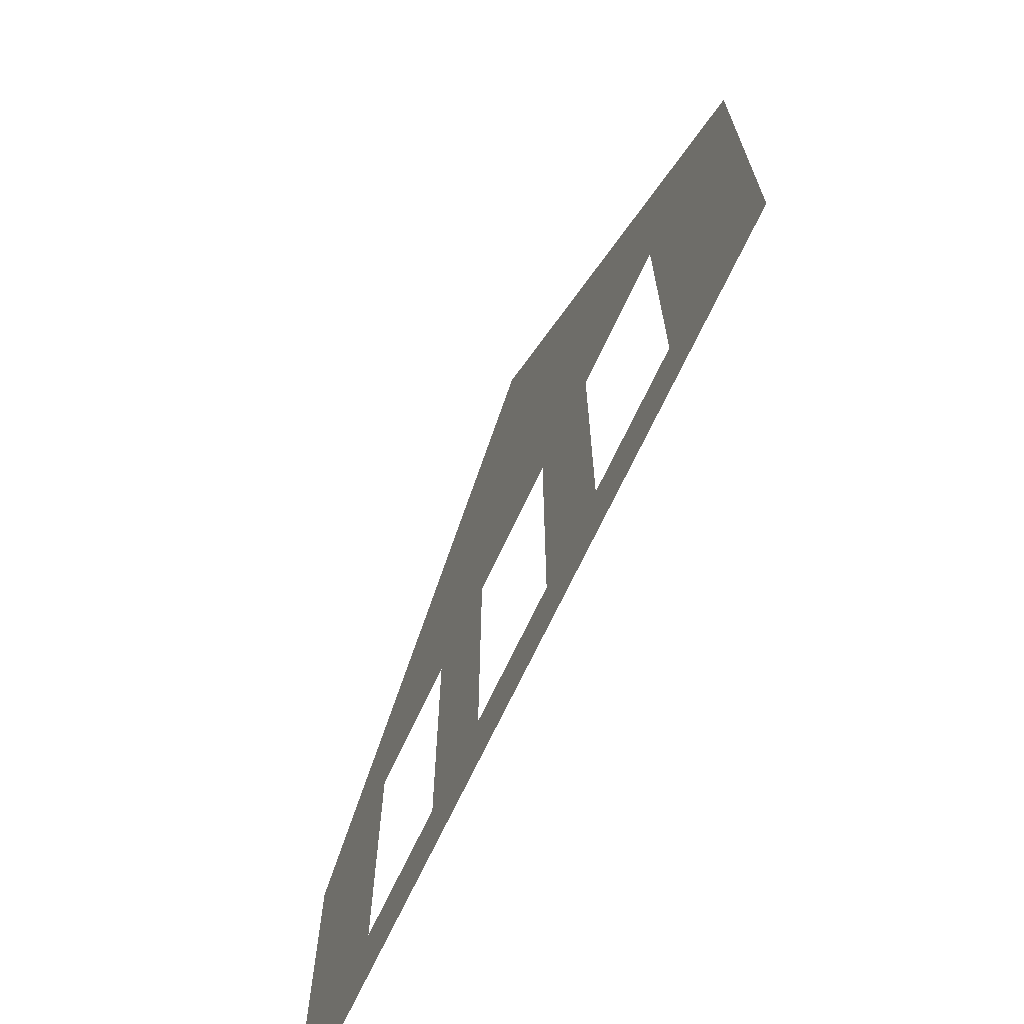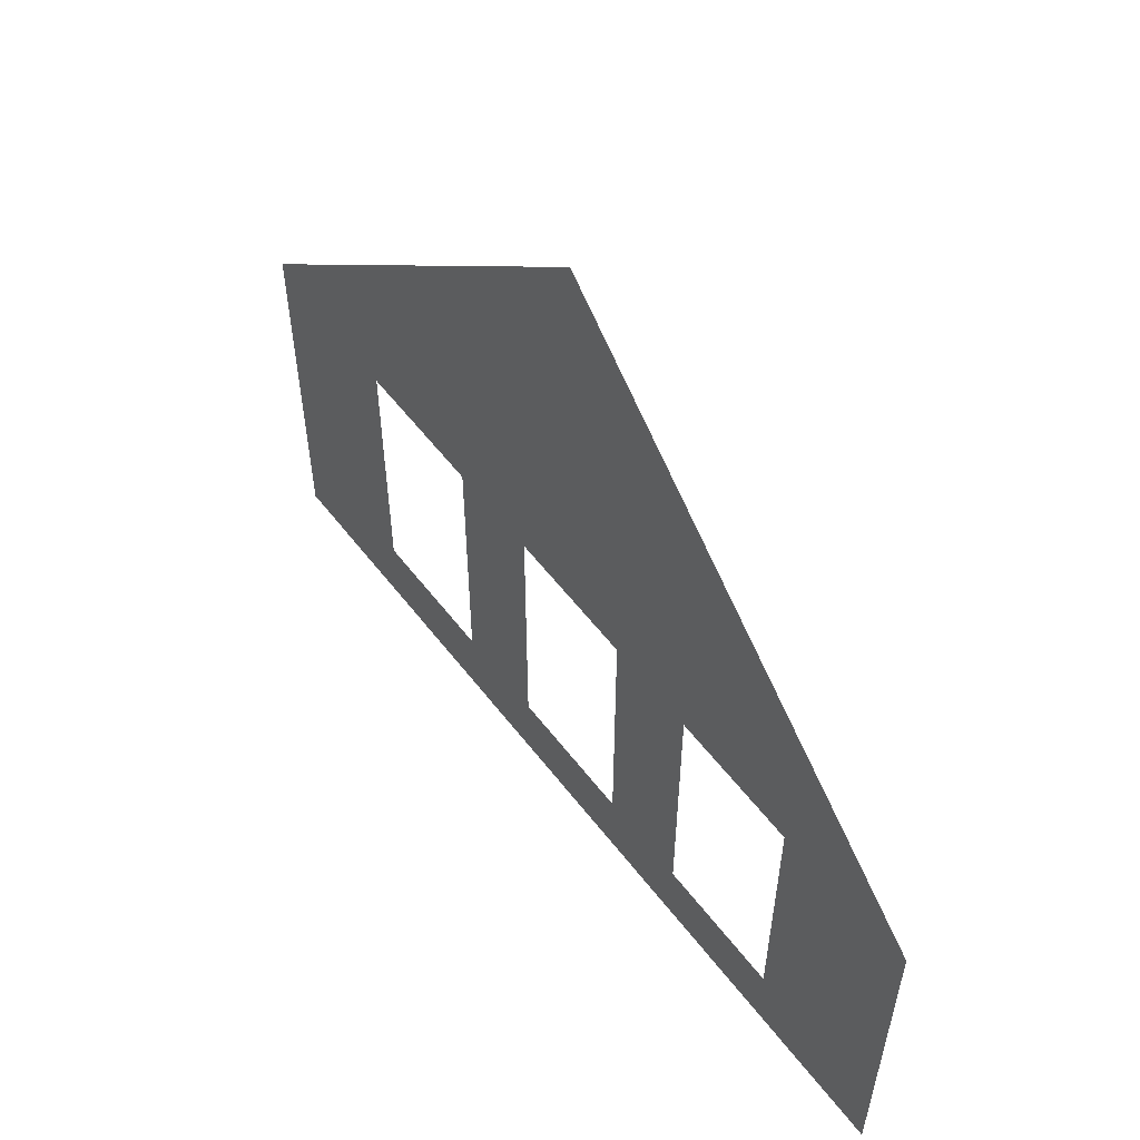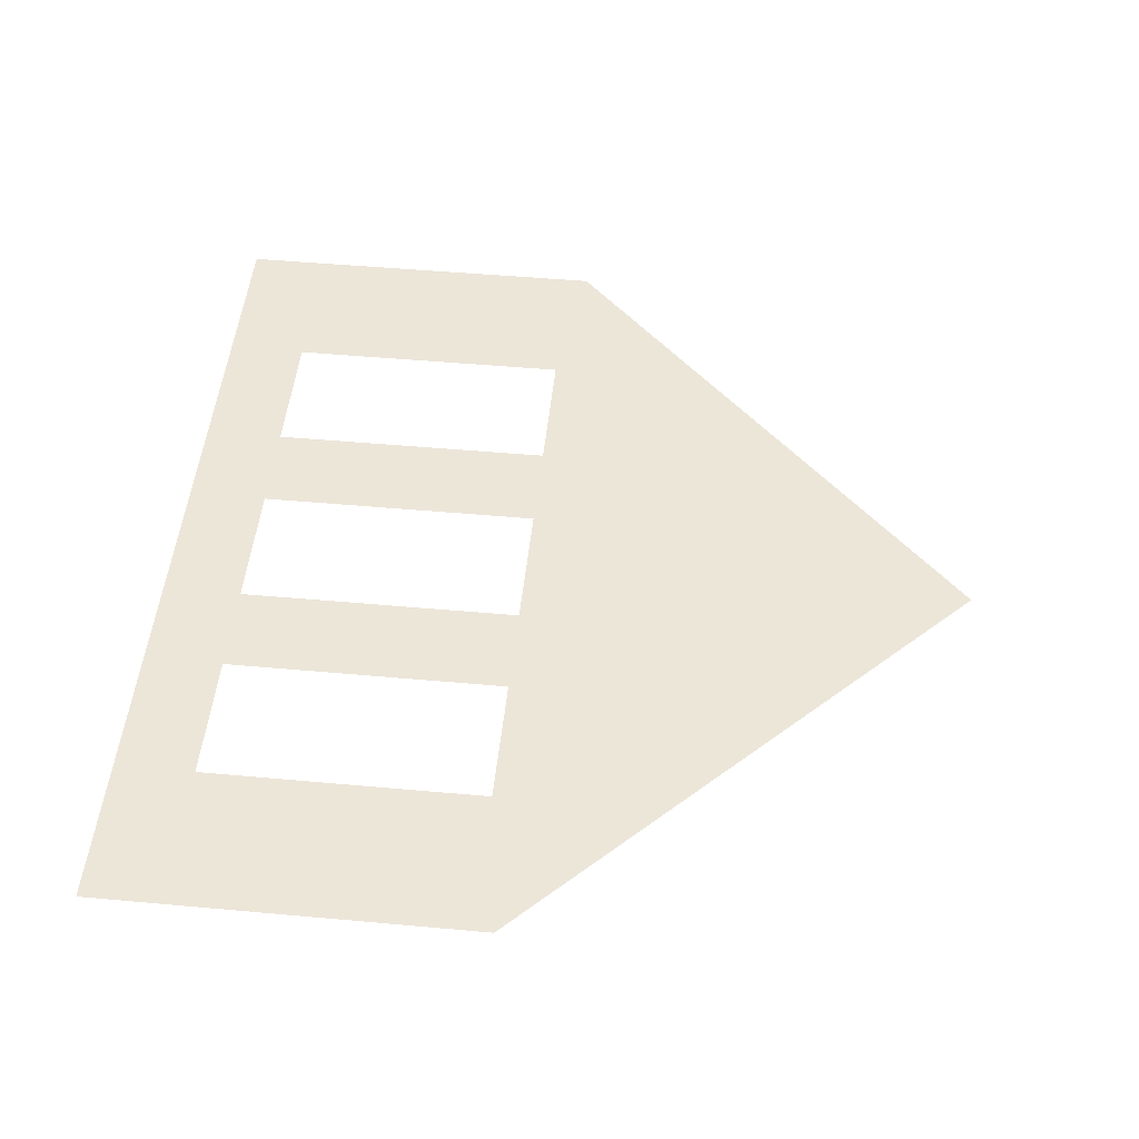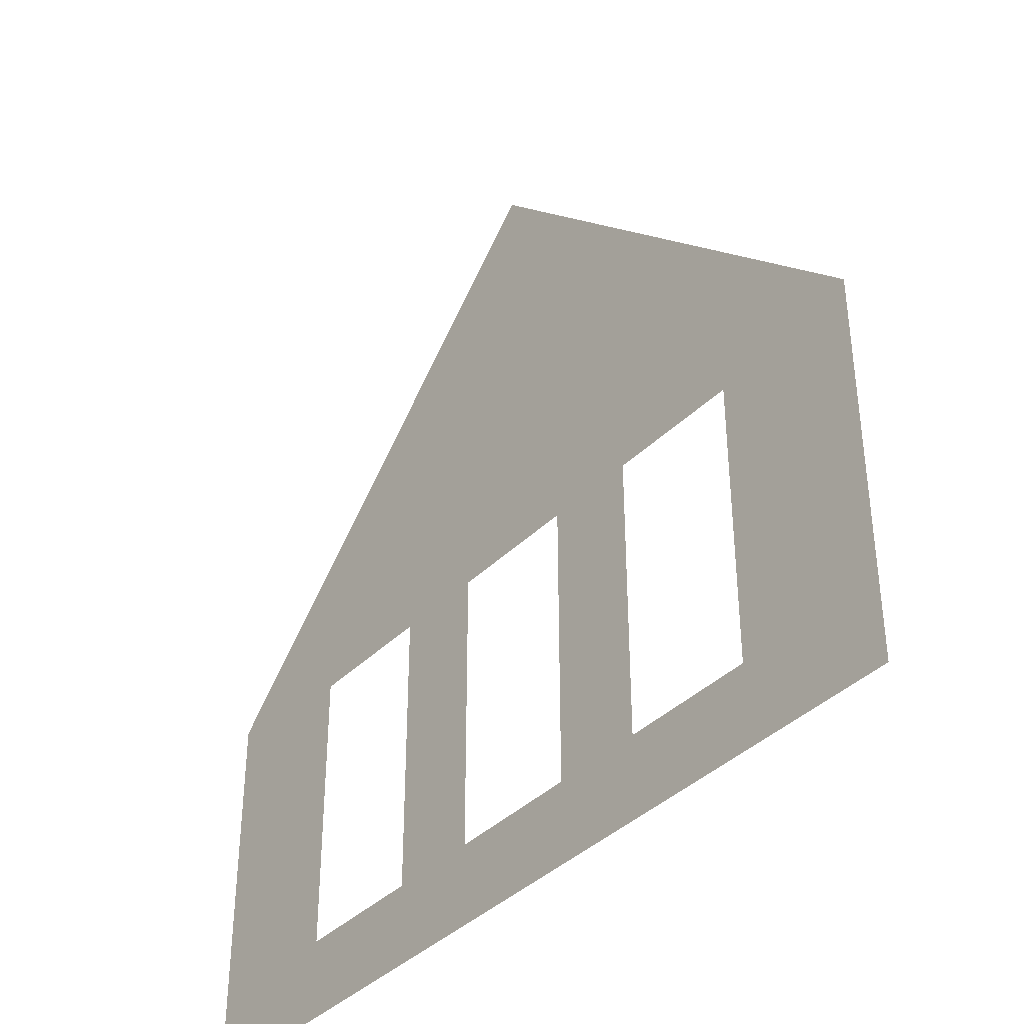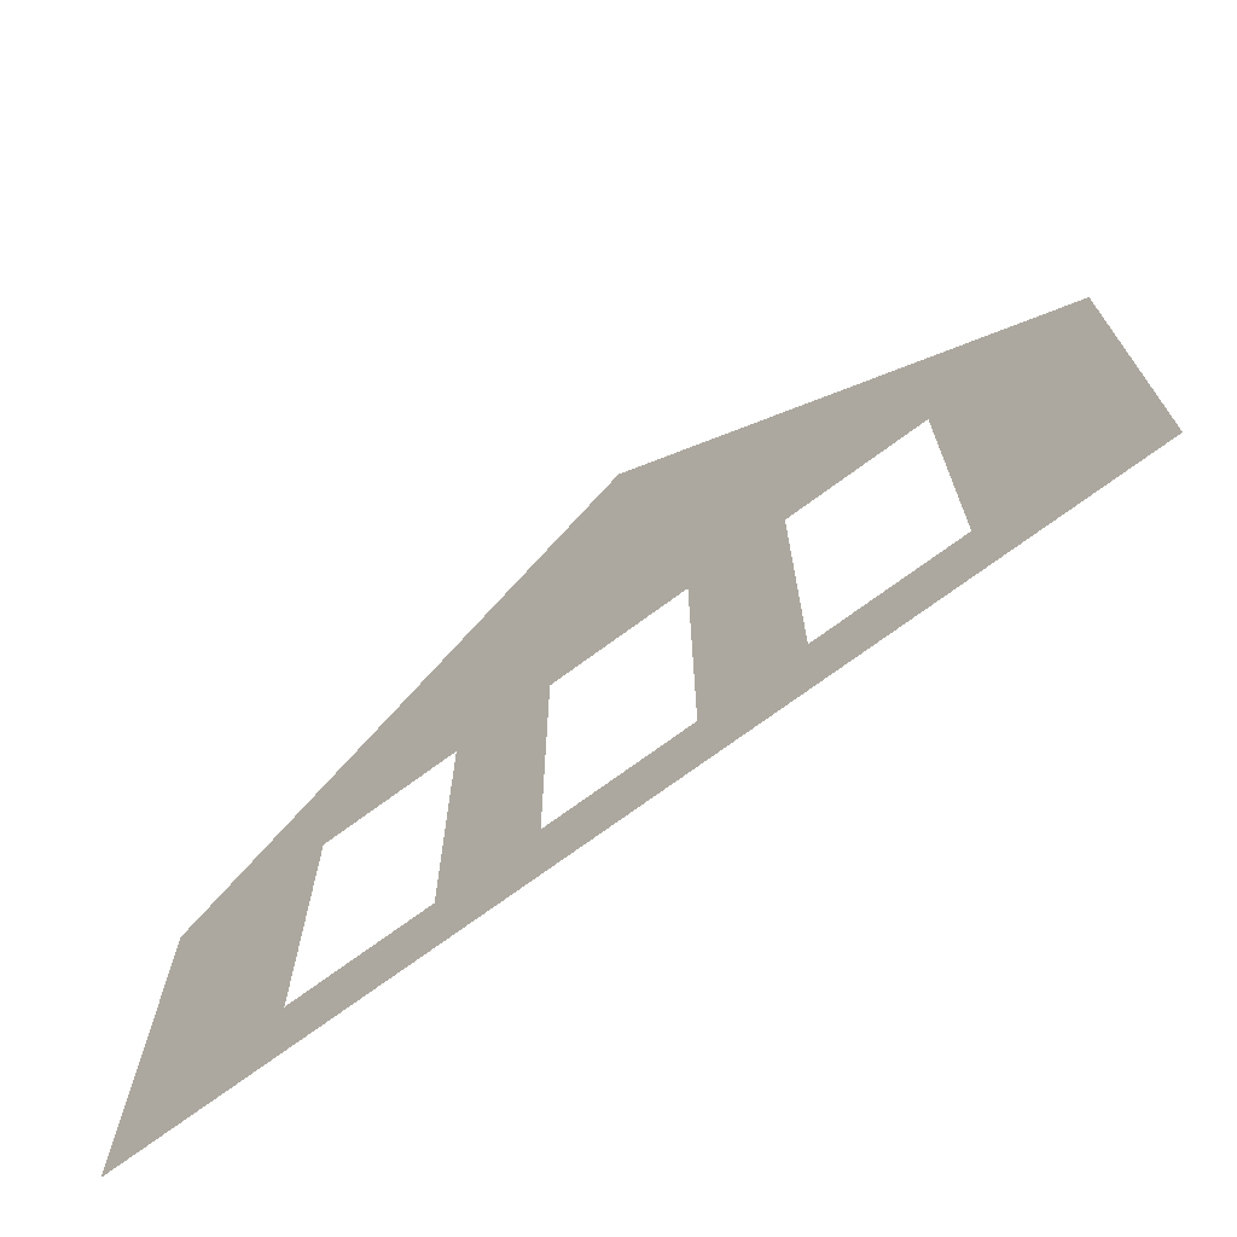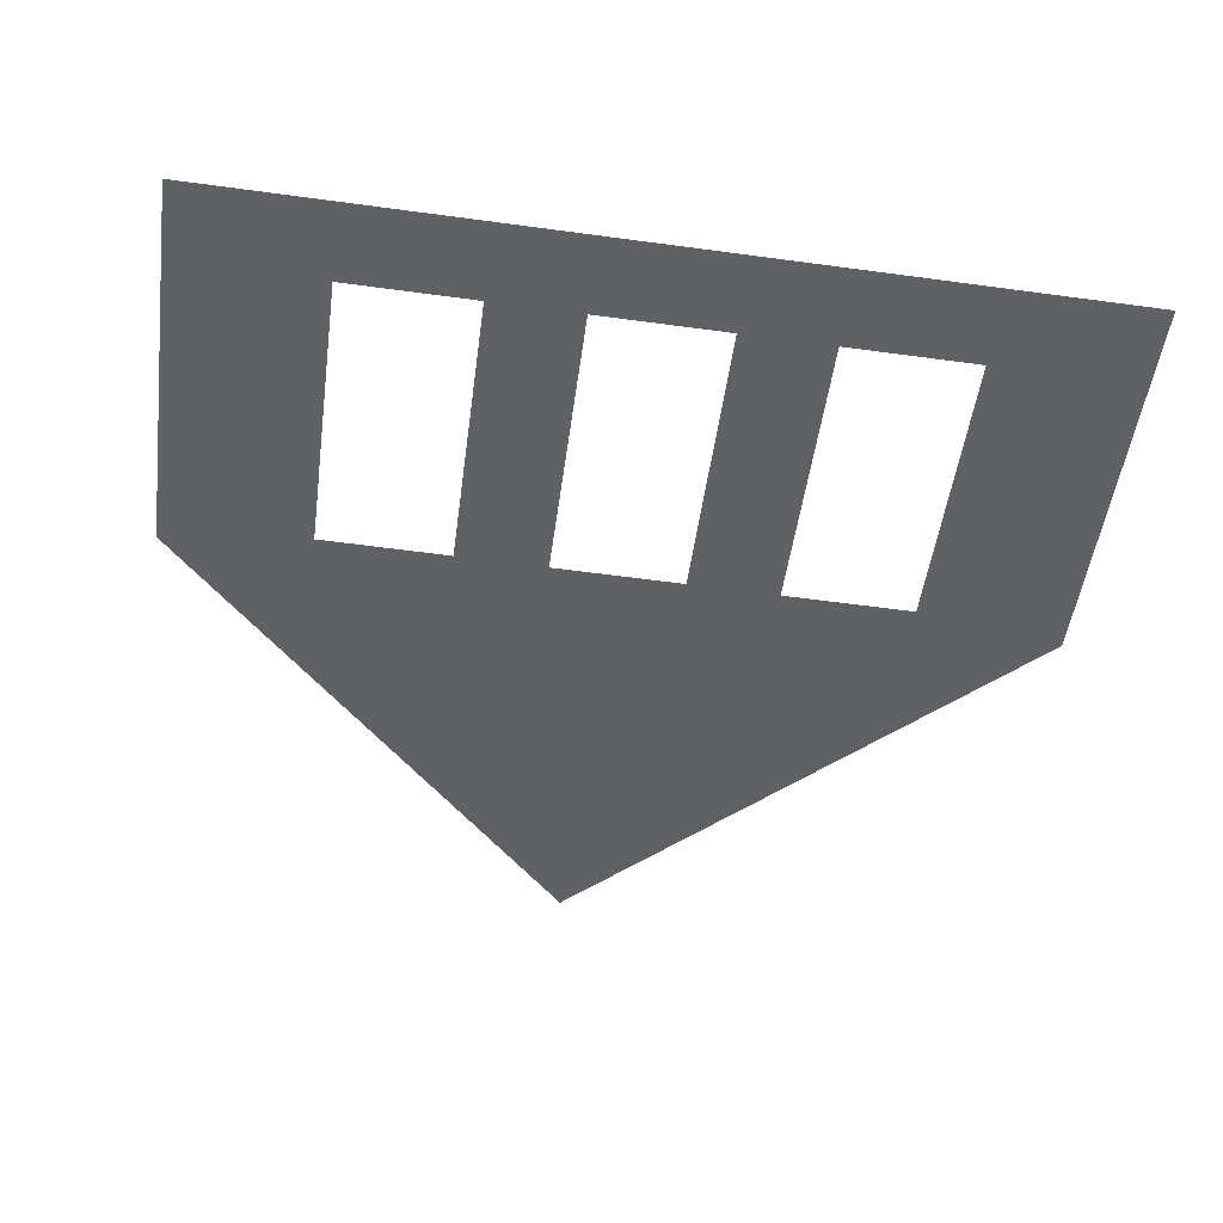
<metadata>
{"format":"obj","ext":"obj","renderer":"f3d","projection":"perspective","resolution":1024,"background":"white","views":[{"elev":-69.4,"azim":-113.7,"up":"+Y"},{"elev":58.1,"azim":54.1,"up":"+Y"},{"elev":48.4,"azim":95.8,"up":"+Z"},{"elev":-38.7,"azim":52.4,"up":"+Y"},{"elev":-71.4,"azim":-141.9,"up":"+Y"},{"elev":-49.8,"azim":-7.7,"up":"+Z"}]}
</metadata>
<code>
o farmhouse_siding_siding_2_lap_layout_a_surface
v 23.67 14.41 -73.7
v 25.47 14.41 -73.74
v 25.47 12.71 -73.74
v 23.67 12.71 -73.7
v 23.67 16.11 -73.7
v 25.47 16.11 -73.74
v 23.67 17.81 -73.7
v 25.47 17.81 -73.74
v 20.07 21.21 -73.61
v 21.87 21.21 -73.65
v 21.87 19.51 -73.65
v 20.07 19.51 -73.61
v 18.27 21.21 -73.56
v 18.27 19.51 -73.56
v 18.27 22.9 -73.56
v 20.07 22.9 -73.61
v 16.47 21.21 -73.52
v 16.47 19.51 -73.52
v 16.47 22.9 -73.52
v 16.47 24.6 -73.52
v 18.27 24.6 -73.56
v 14.68 21.21 -73.47
v 14.68 19.51 -73.47
v 14.68 22.9 -73.47
v 14.68 24.6 -73.47
v 12.88 21.21 -73.43
v 12.88 19.51 -73.43
v 12.88 22.9 -73.43
v 11.08 21.21 -73.38
v 11.08 19.51 -73.38
v 7.477 14.41 -73.29
v 9.277 14.41 -73.34
v 9.277 12.71 -73.34
v 7.477 12.71 -73.29
v 7.477 16.11 -73.29
v 9.277 16.11 -73.34
v 7.477 17.81 -73.29
v 9.277 17.81 -73.34
v 25.47 11.01 -73.74
v 24.19 11.01 -73.71
v 22.9 11.01 -73.68
v 20.61 12.67 -73.62
v 21.52 12.67 -73.65
v 21.62 11.01 -73.65
v 20.33 11.01 -73.62
v 22.42 12.67 -73.67
v 22.42 15.03 -73.67
v 22.42 13.85 -73.67
v 22.42 16.22 -73.67
v 22.42 17.4 -73.67
v 19.71 12.67 -73.6
v 18.27 12.71 -73.56
v 19.05 11.01 -73.58
v 17.76 11.01 -73.55
v 19.71 13.85 -73.6
v 16.93 12.67 -73.53
v 16.47 11.01 -73.52
v 17.83 13.85 -73.55
v 17.83 12.67 -73.55
v 18.27 16.11 -73.56
v 19.71 15.03 -73.6
v 19.71 17.4 -73.6
v 19.71 16.22 -73.6
v 18.27 17.81 -73.56
v 17.83 15.03 -73.55
v 17.83 16.22 -73.55
v 17.83 17.4 -73.55
v 25.47 19 -73.74
v 24.57 19.9 -73.72
v 22.42 18.58 -73.67
v 23.67 20.8 -73.7
v 21.52 18.58 -73.65
v 20.61 18.58 -73.62
v 22.77 21.7 -73.68
v 21.87 22.6 -73.65
v 20.97 23.5 -73.63
v 19.71 18.58 -73.6
v 17.83 18.58 -73.55
v 16.93 18.58 -73.53
v 16.02 18.58 -73.51
v 20.07 24.4 -73.61
v 19.17 25.3 -73.59
v 18.27 26.2 -73.56
v 17.37 27.1 -73.54
v 16.02 12.67 -73.51
v 15.12 12.67 -73.48
v 15.19 11.01 -73.49
v 14.68 12.71 -73.47
v 13.9 11.01 -73.45
v 13.24 12.67 -73.44
v 12.62 11.01 -73.42
v 15.12 13.85 -73.48
v 13.24 13.85 -73.44
v 13.24 15.03 -73.44
v 14.68 16.11 -73.47
v 15.12 15.03 -73.48
v 15.12 17.4 -73.48
v 15.12 16.22 -73.48
v 14.68 17.81 -73.47
v 13.24 16.22 -73.44
v 13.24 17.4 -73.44
v 11.43 12.67 -73.39
v 12.34 12.67 -73.41
v 11.33 11.01 -73.39
v 10.53 12.67 -73.37
v 8.763 11.01 -73.32
v 10.05 11.01 -73.36
v 7.477 11.01 -73.29
v 10.53 13.85 -73.37
v 10.53 16.22 -73.37
v 10.53 15.03 -73.37
v 10.53 17.4 -73.37
v 15.12 18.58 -73.48
v 13.24 18.58 -73.44
v 12.34 18.58 -73.41
v 14.68 26.2 -73.47
v 15.57 27.1 -73.5
v 16.47 28 -73.52
v 12.88 24.4 -73.43
v 13.78 25.3 -73.45
v 11.08 22.6 -73.38
v 11.43 18.58 -73.39
v 7.477 19 -73.29
v 10.53 18.58 -73.37
v 8.377 19.9 -73.31
v 9.277 20.8 -73.34
v 11.98 23.5 -73.41
v 10.18 21.7 -73.36
f 4 3 2 1
f 1 2 6 5
f 5 6 8 7
f 12 11 10 9
f 14 12 9 13
f 13 9 16 15
f 18 14 13 17
f 17 13 15 19
f 19 15 21 20
f 23 18 17 22
f 22 17 19 24
f 24 19 20 25
f 27 23 22 26
f 26 22 24 28
f 30 27 26 29
f 34 33 32 31
f 31 32 36 35
f 35 36 38 37
f 3 4 40 39
f 40 4 41
f 45 44 43 42
f 46 43 44
f 46 44 41
f 4 46 41
f 1 5 47
f 48 46 4 1
f 49 47 5
f 47 48 1
f 5 50 49
f 51 45 42
f 53 51 52
f 51 53 45
f 53 52 54
f 52 51 55
f 57 54 56
f 59 52 58
f 59 56 54
f 59 54 52
f 55 61 60 52
f 64 60 63 62
f 60 61 63
f 60 66 65
f 65 58 52 60
f 60 64 67 66
f 7 8 68
f 68 69 7
f 71 70 7
f 11 72 70
f 70 50 7
f 50 5 7
f 72 11 73
f 71 7 69
f 75 10 74
f 71 74 10
f 11 12 73
f 16 75 76
f 9 10 75
f 10 11 71
f 11 70 71
f 77 73 12
f 64 77 14
f 64 14 78
f 78 67 64
f 79 78 14 18
f 18 80 79
f 62 77 64
f 16 9 75
f 21 15 16 81
f 82 21 81
f 81 16 76
f 84 20 83
f 21 83 20
f 83 21 82
f 12 14 77
f 57 56 85
f 87 57 85 86
f 87 86 88
f 90 89 88
f 89 90 91
f 88 86 92
f 88 93 90
f 88 89 87
f 93 95 94
f 92 96 95 88
f 99 95 98 97
f 95 96 98
f 94 95 100
f 95 99 101 100
f 93 88 95
f 104 103 102
f 103 104 91
f 103 91 90
f 104 102 105
f 107 33 106
f 104 105 107
f 33 34 108 106
f 32 33 105 109
f 111 110 36
f 32 109 111
f 105 33 107
f 36 32 111
f 38 36 110 112
f 97 113 99
f 114 99 23
f 18 23 113 80
f 114 23 27
f 113 23 99
f 115 114 27
f 114 101 99
f 20 117 116
f 20 84 118
f 20 118 117
f 25 120 119
f 119 28 24 25
f 116 120 25
f 116 25 20
f 121 29 26 28
f 115 30 122
f 37 38 123
f 124 122 30
f 126 125 38
f 124 38 112
f 123 38 125
f 30 29 126
f 127 28 119
f 127 121 28
f 29 128 126
f 29 121 128
f 124 30 126
f 126 38 124
f 30 115 27

</code>
